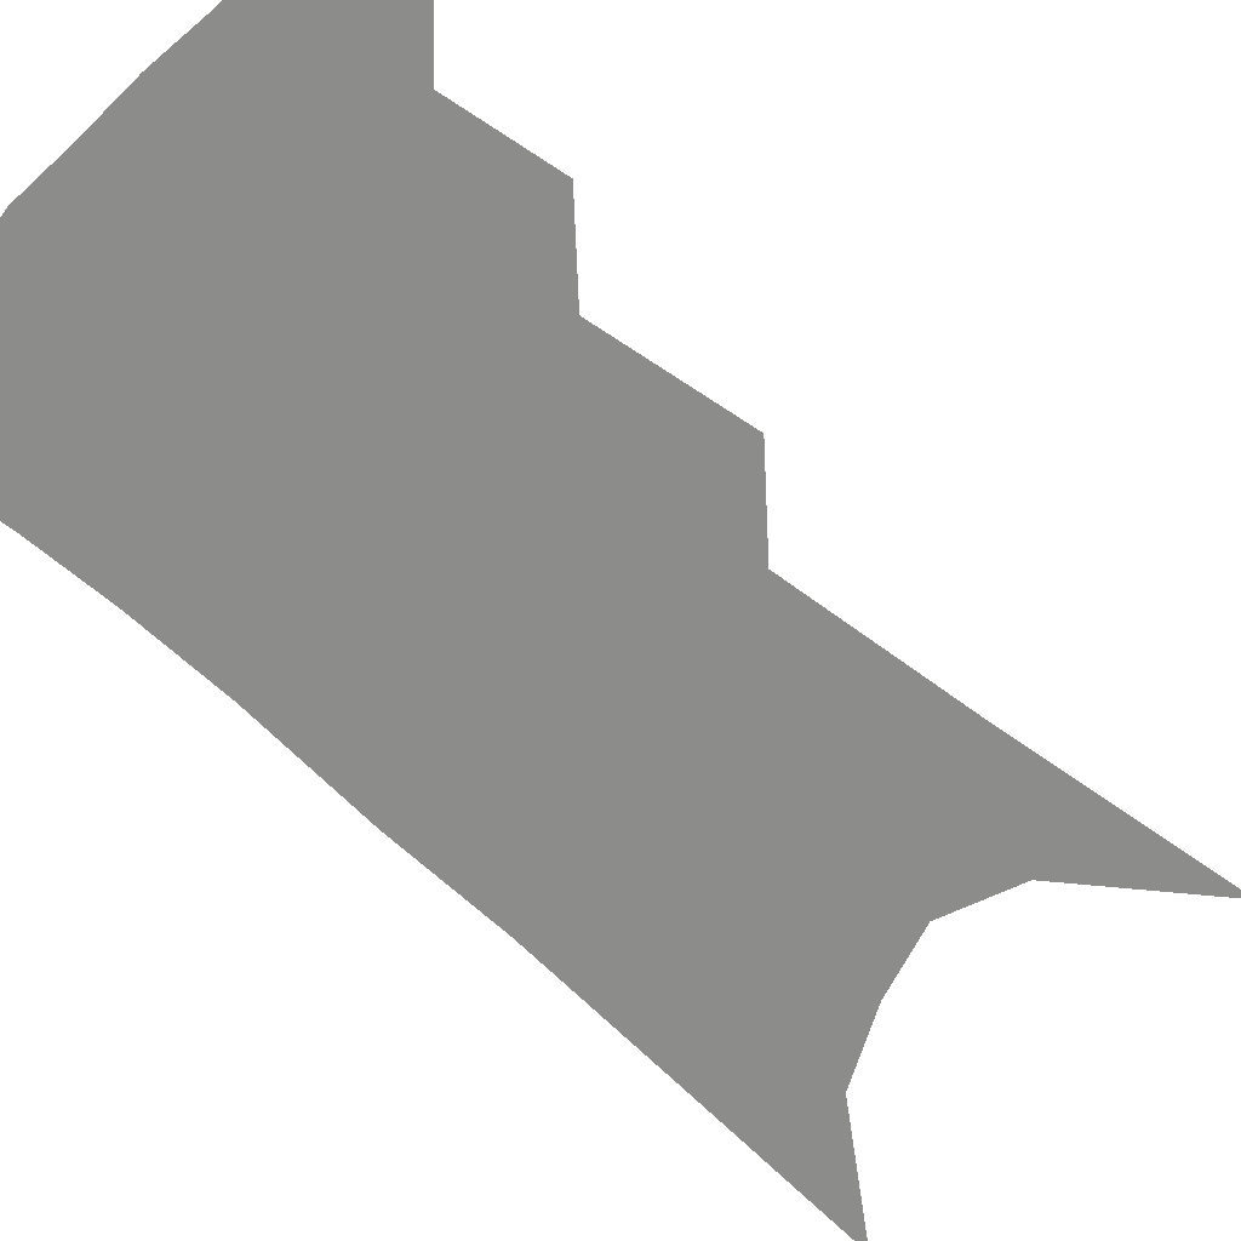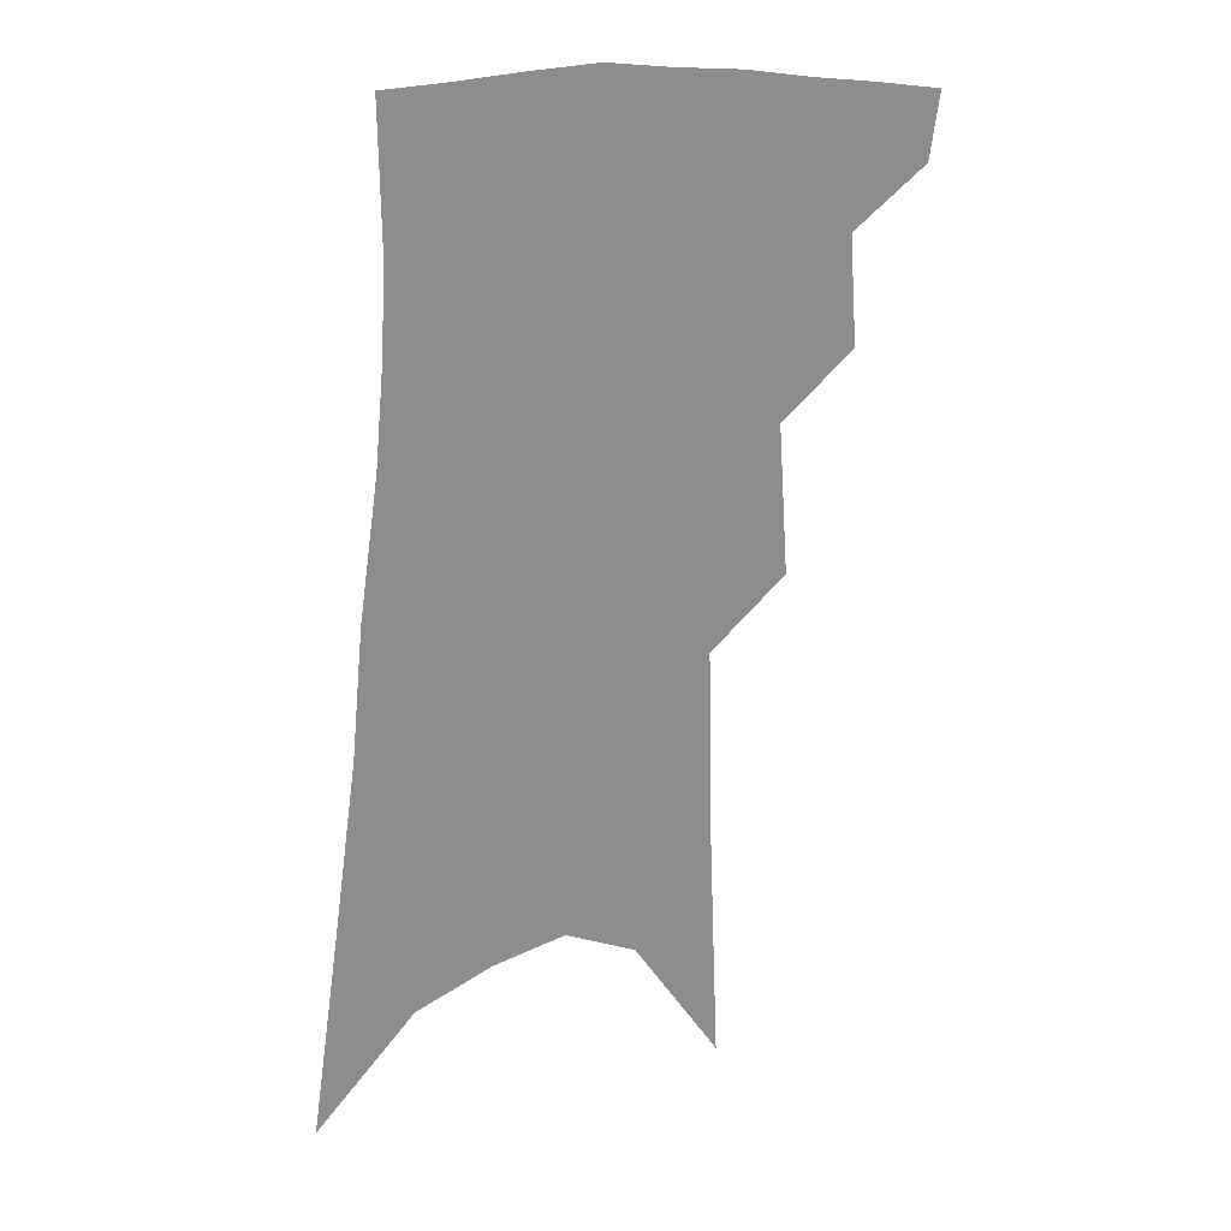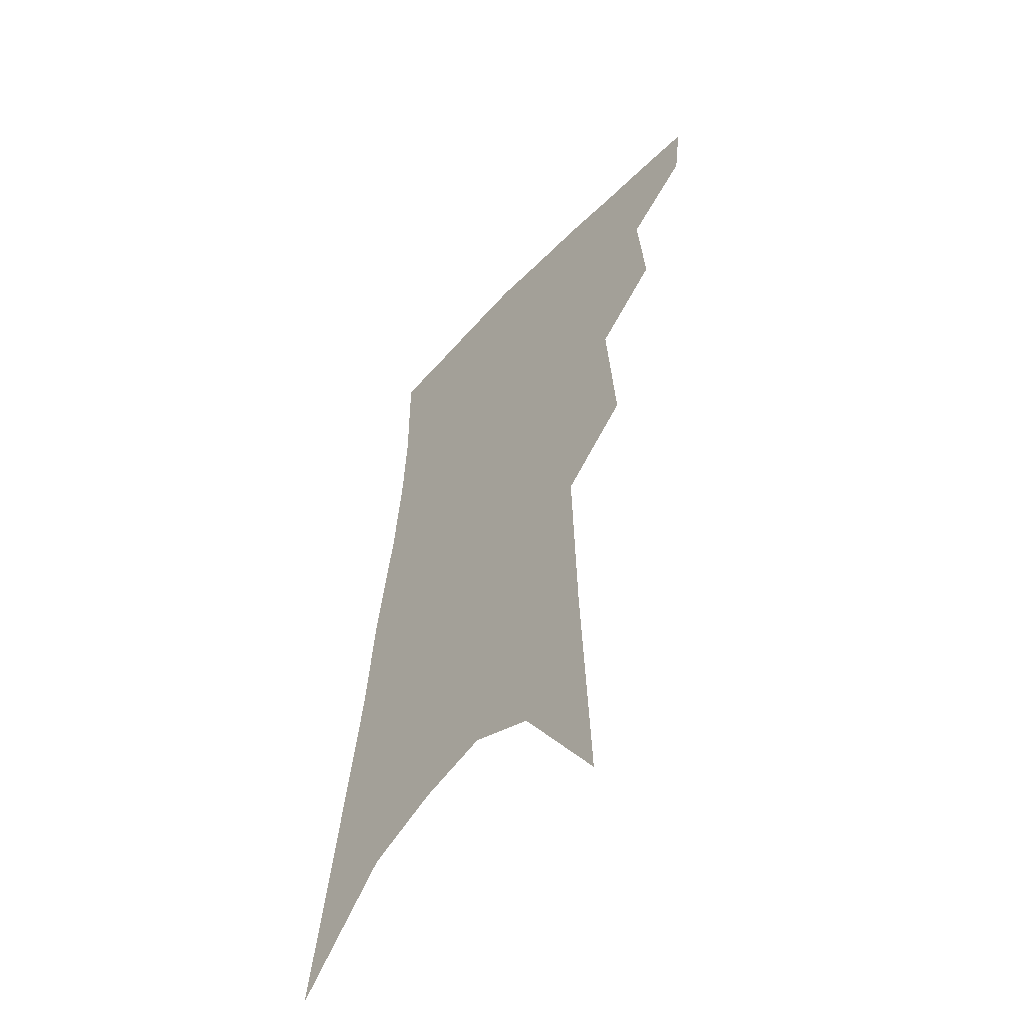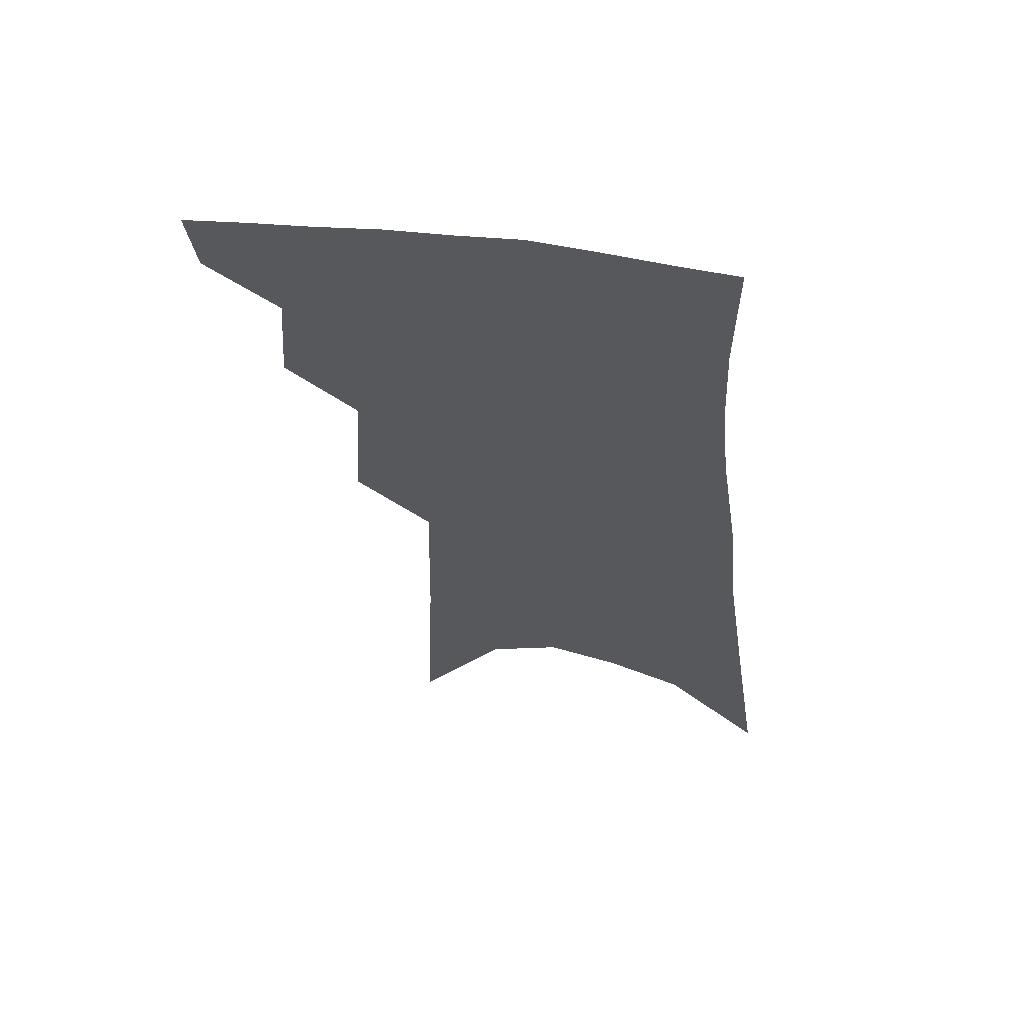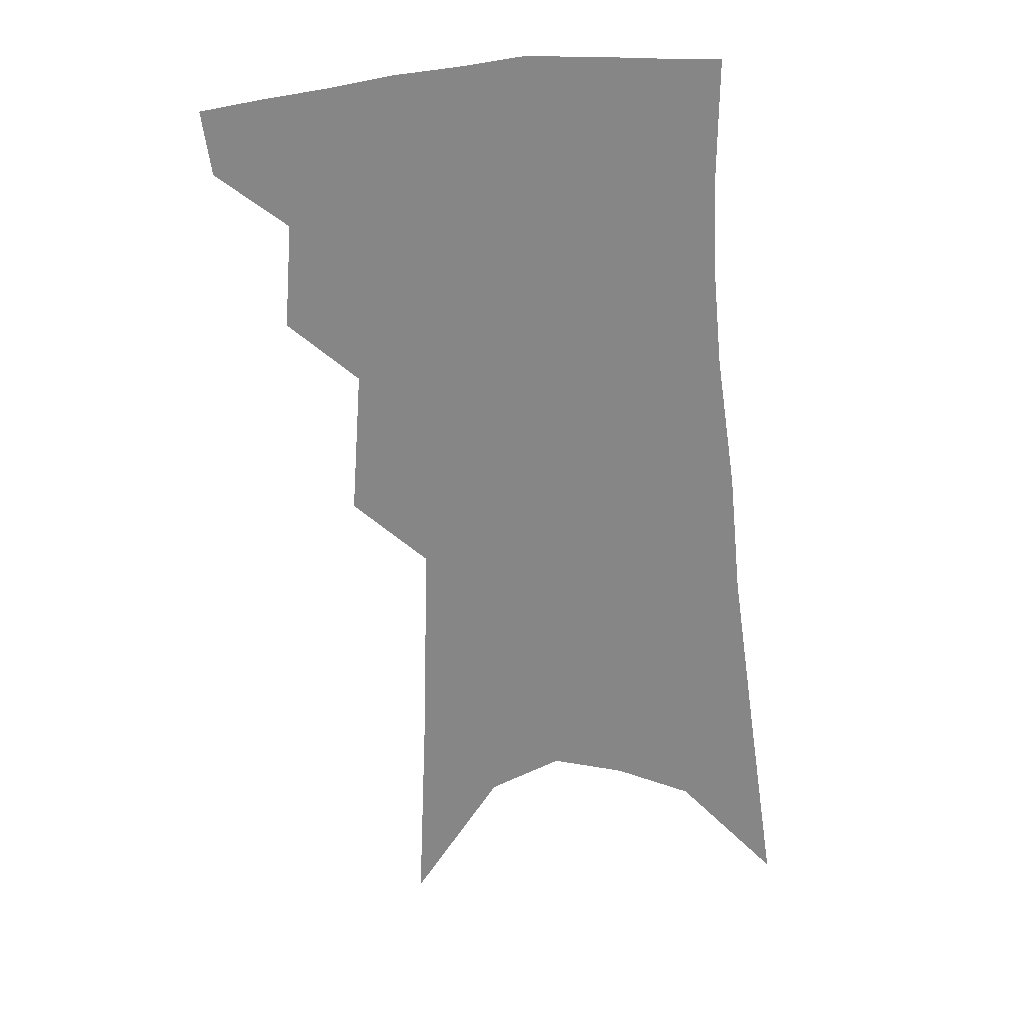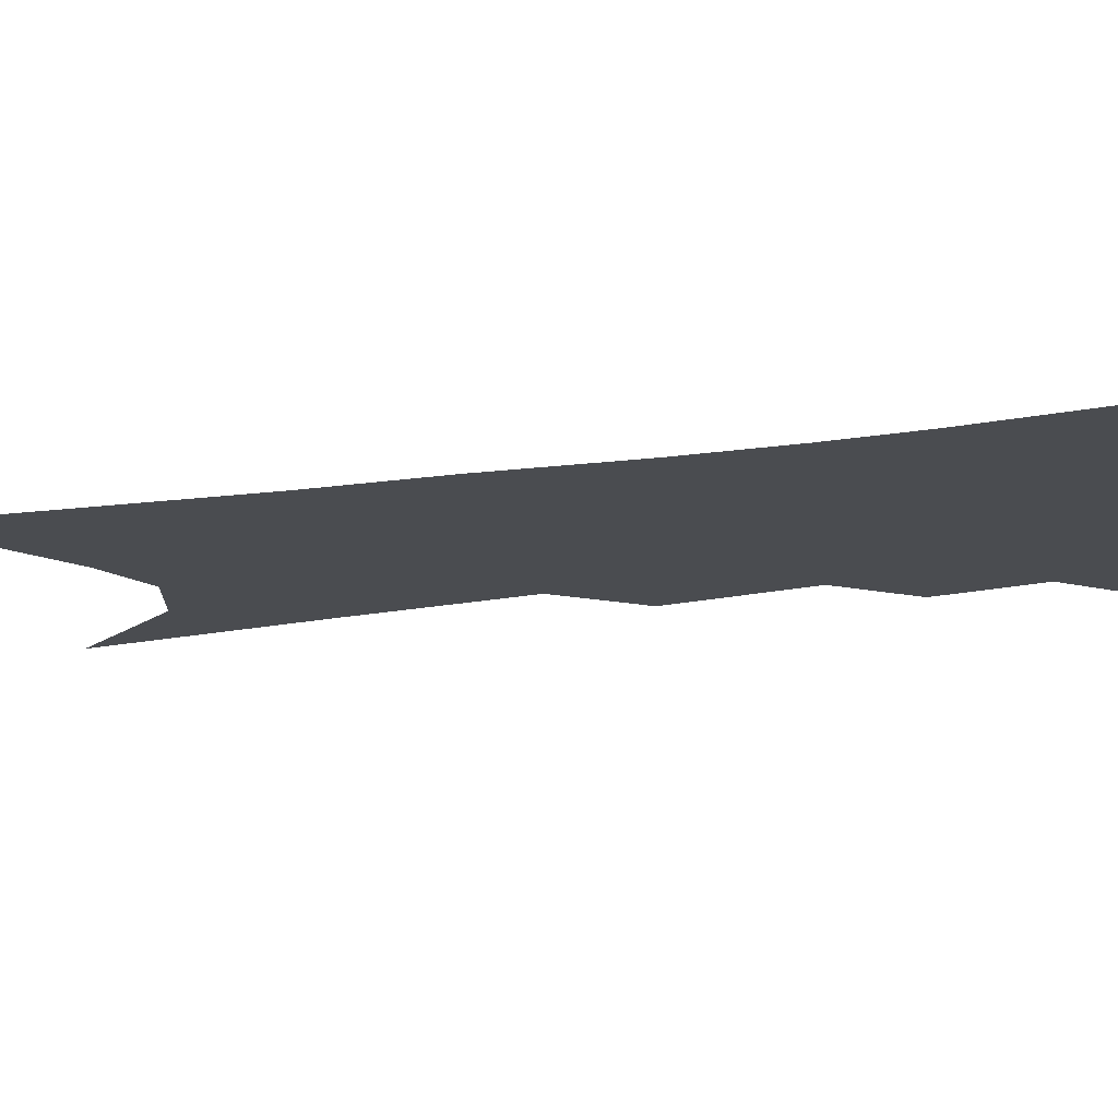
<metadata>
{"format":"obj","ext":"obj","renderer":"f3d","projection":"perspective","resolution":1024,"background":"white","views":[{"elev":-64.1,"azim":-128.3,"up":"+Z"},{"elev":25.7,"azim":157.4,"up":"+Y"},{"elev":-54.9,"azim":-130.5,"up":"+Y"},{"elev":61.5,"azim":10.8,"up":"+Y"},{"elev":28.1,"azim":-2.3,"up":"+Y"},{"elev":-14.9,"azim":114.1,"up":"+Z"}]}
</metadata>
<code>
v 497.3 347.8 0
v 494.5 367.8 0
v 517.3 297.7 0
v 519.7 330.9 0
v 517.3 351.6 0
v 513.8 371.4 0
v 536.3 232.4 0
v 539.5 278.7 0
v 540.5 311.2 0
v 539.6 335.2 0
v 536.8 354.9 0
v 533.4 374.5 0
v 555.2 74.37 0
v 558.3 152.3 0
v 559.7 211.8 0
v 559.1 250.8 0
v 560.2 289.1 0
v 560.6 317.6 0
v 559.1 338.6 0
v 556.4 358 0
v 552.8 378.3 0
v 582.4 117.1 0
v 581.5 177.5 0
v 580.2 224.3 0
v 579.6 262.6 0
v 579.5 295.1 0
v 579.5 321.7 0
v 578.4 341.3 0
v 576.8 360.1 0
v 572.9 380.7 0
v 604.7 128 0
v 602 179.2 0
v 599.6 231.2 0
v 598.5 268.2 0
v 597.9 298.3 0
v 597.5 322.9 0
v 597.2 343.4 0
v 596 362.1 0
v 592.2 383.7 0
v 627.6 123 0
v 622.4 183.1 0
v 618.7 232 0
v 617 268 0
v 615.8 299 0
v 615.4 323.8 0
v 615.4 344.1 0
v 615.5 363.1 0
v 613 383.3 0
v 651.7 113.2 0
v 644.6 174 0
v 639.5 222.8 0
v 637.1 259.6 0
v 634.7 293.7 0
v 633.2 322.5 0
v 633.5 344.6 0
v 634 363.9 0
v 633.4 382.5 0
v 683.2 79.42 0
v 673.8 144.2 0
v 666.1 198.9 0
v 662.2 239.3 0
v 656 282.5 0
v 653 315 0
v 651.7 342 0
v 651.9 363.9 0
v 652 382.2 0
v 721 391 0
f 4 5 1
f 1 5 2
f 5 6 2
f 8 9 3
f 3 9 4
f 9 10 4
f 4 10 5
f 10 11 5
f 5 11 6
f 11 12 6
f 15 16 7
f 7 16 8
f 16 17 8
f 8 17 9
f 17 18 9
f 9 18 10
f 18 19 10
f 10 19 11
f 19 20 11
f 11 20 12
f 20 21 12
f 13 22 14
f 22 23 14
f 14 23 15
f 23 24 15
f 15 24 16
f 24 25 16
f 16 25 17
f 25 26 17
f 17 26 18
f 26 27 18
f 18 27 19
f 27 28 19
f 19 28 20
f 28 29 20
f 20 29 21
f 29 30 21
f 22 31 23
f 31 32 23
f 23 32 24
f 32 33 24
f 24 33 25
f 33 34 25
f 25 34 26
f 34 35 26
f 26 35 27
f 35 36 27
f 27 36 28
f 36 37 28
f 28 37 29
f 37 38 29
f 29 38 30
f 38 39 30
f 31 40 32
f 40 41 32
f 32 41 33
f 41 42 33
f 33 42 34
f 42 43 34
f 34 43 35
f 43 44 35
f 35 44 36
f 44 45 36
f 36 45 37
f 45 46 37
f 37 46 38
f 46 47 38
f 38 47 39
f 47 48 39
f 40 49 41
f 49 50 41
f 41 50 42
f 50 51 42
f 42 51 43
f 51 52 43
f 43 52 44
f 52 53 44
f 44 53 45
f 53 54 45
f 45 54 46
f 54 55 46
f 46 55 47
f 55 56 47
f 47 56 48
f 56 57 48
f 49 58 50
f 58 59 50
f 50 59 51
f 59 60 51
f 51 60 52
f 60 61 52
f 52 61 53
f 61 62 53
f 53 62 54
f 62 63 54
f 54 63 55
f 63 64 55
f 55 64 56
f 64 65 56
f 56 65 57
f 65 66 57

</code>
